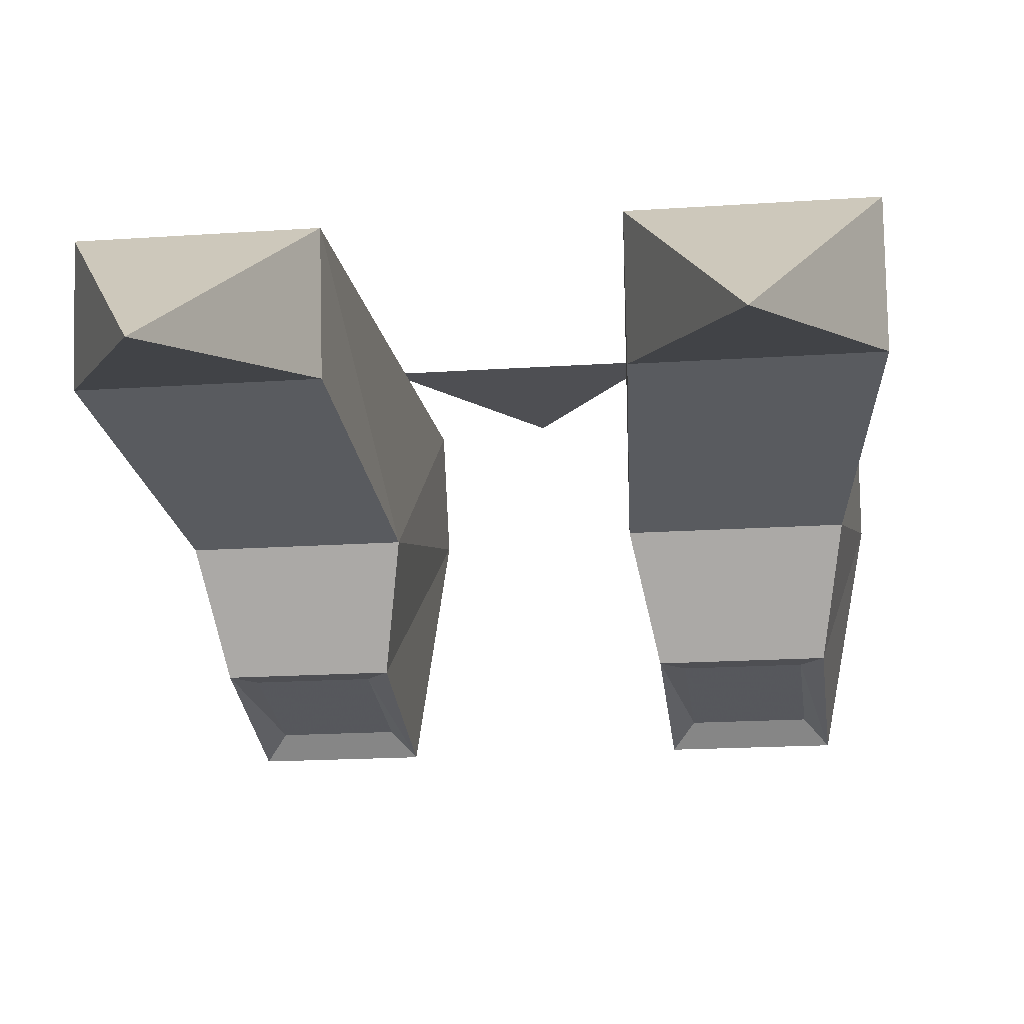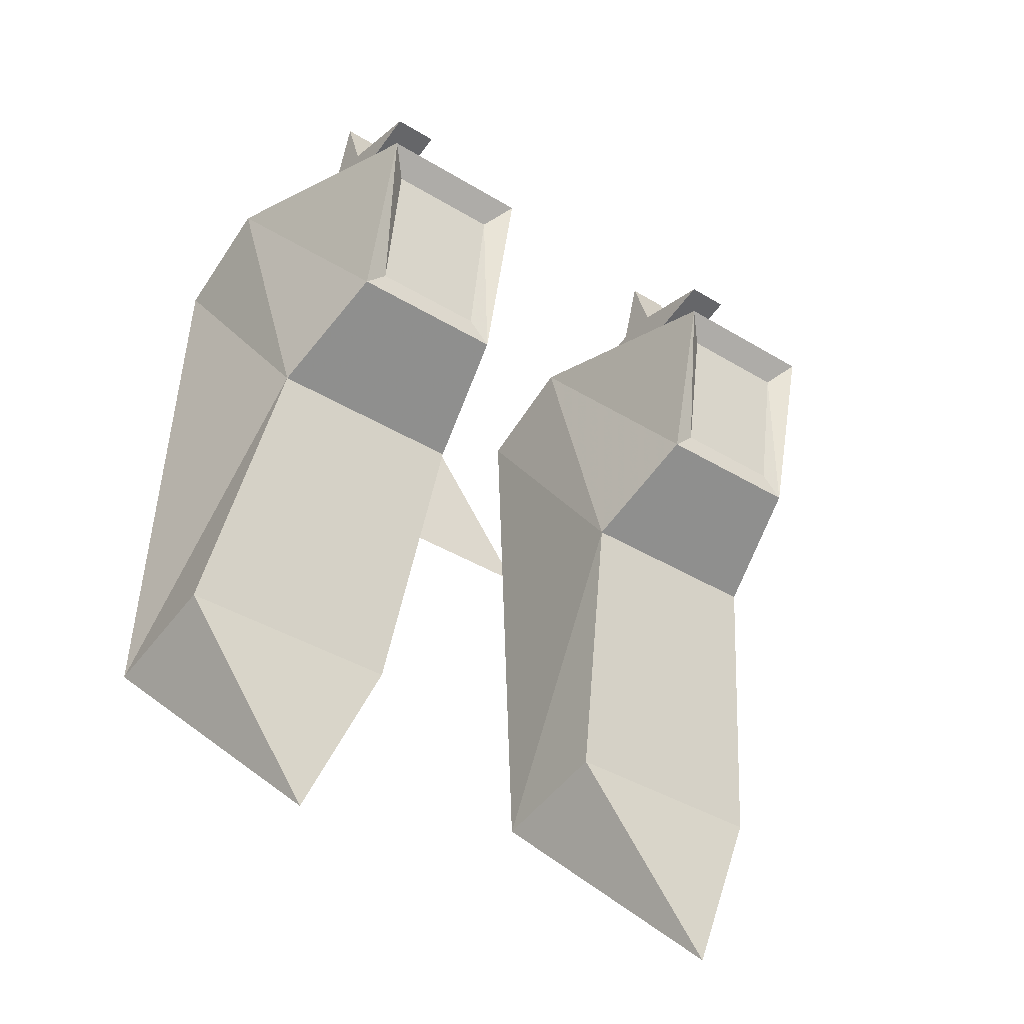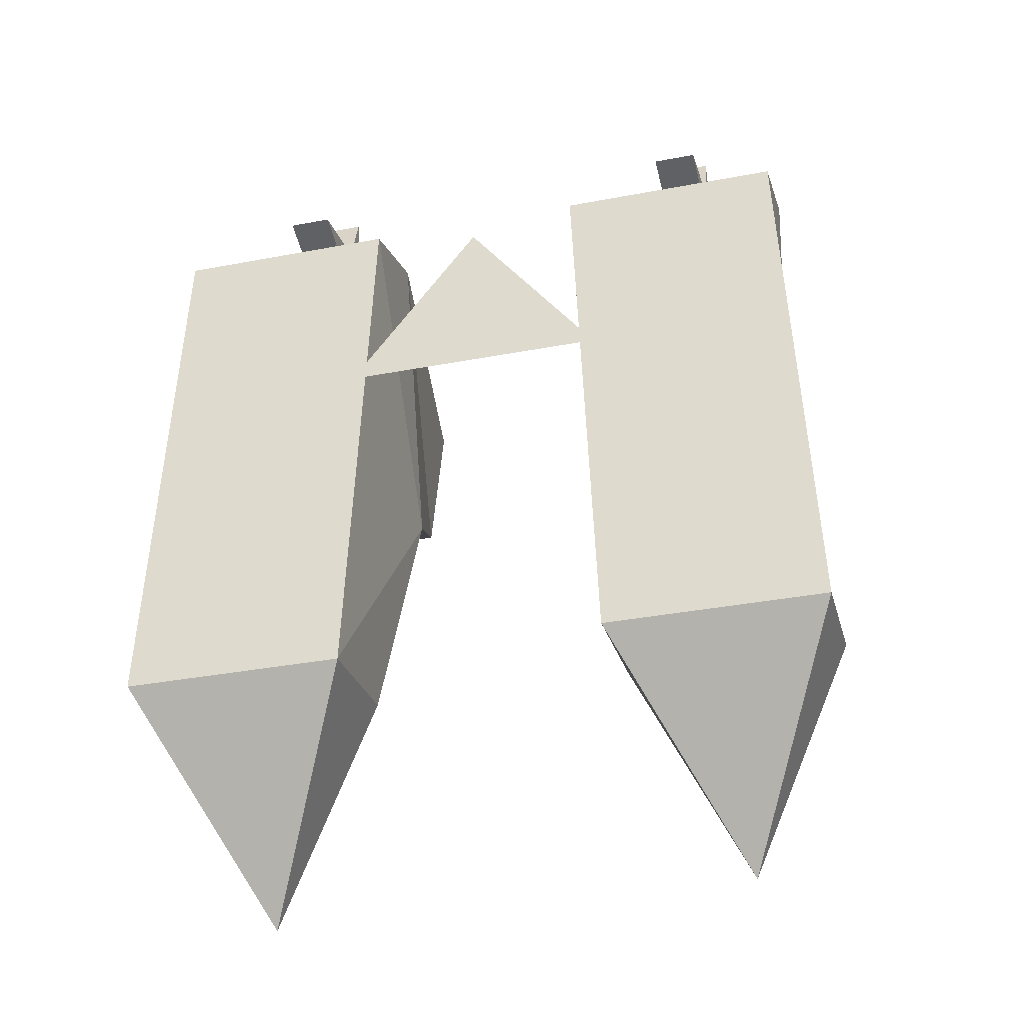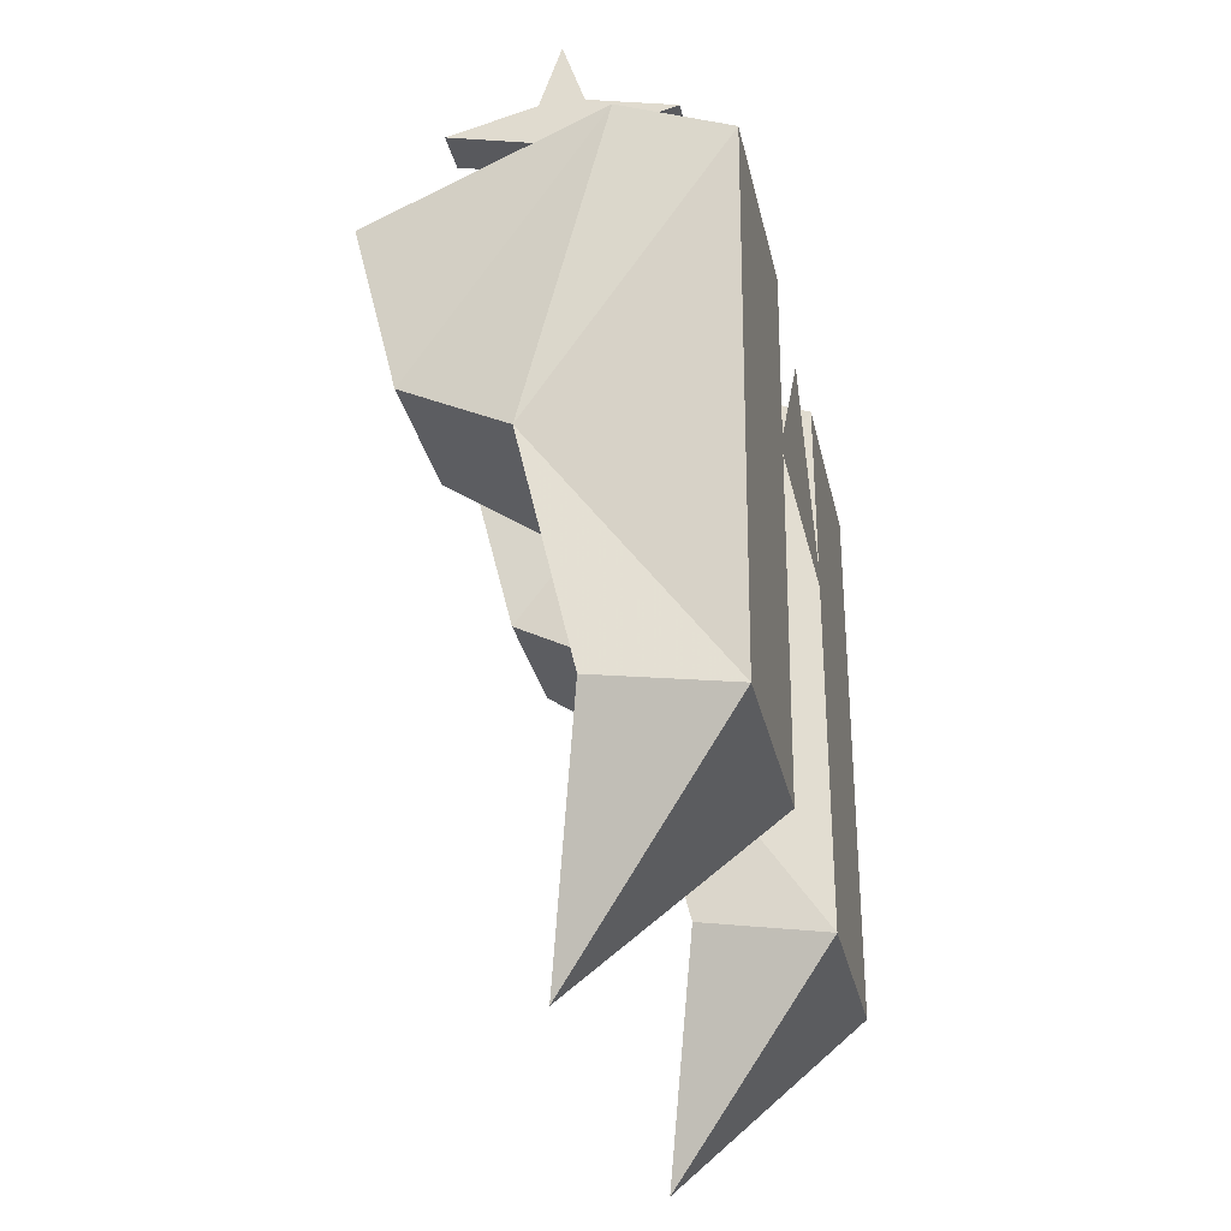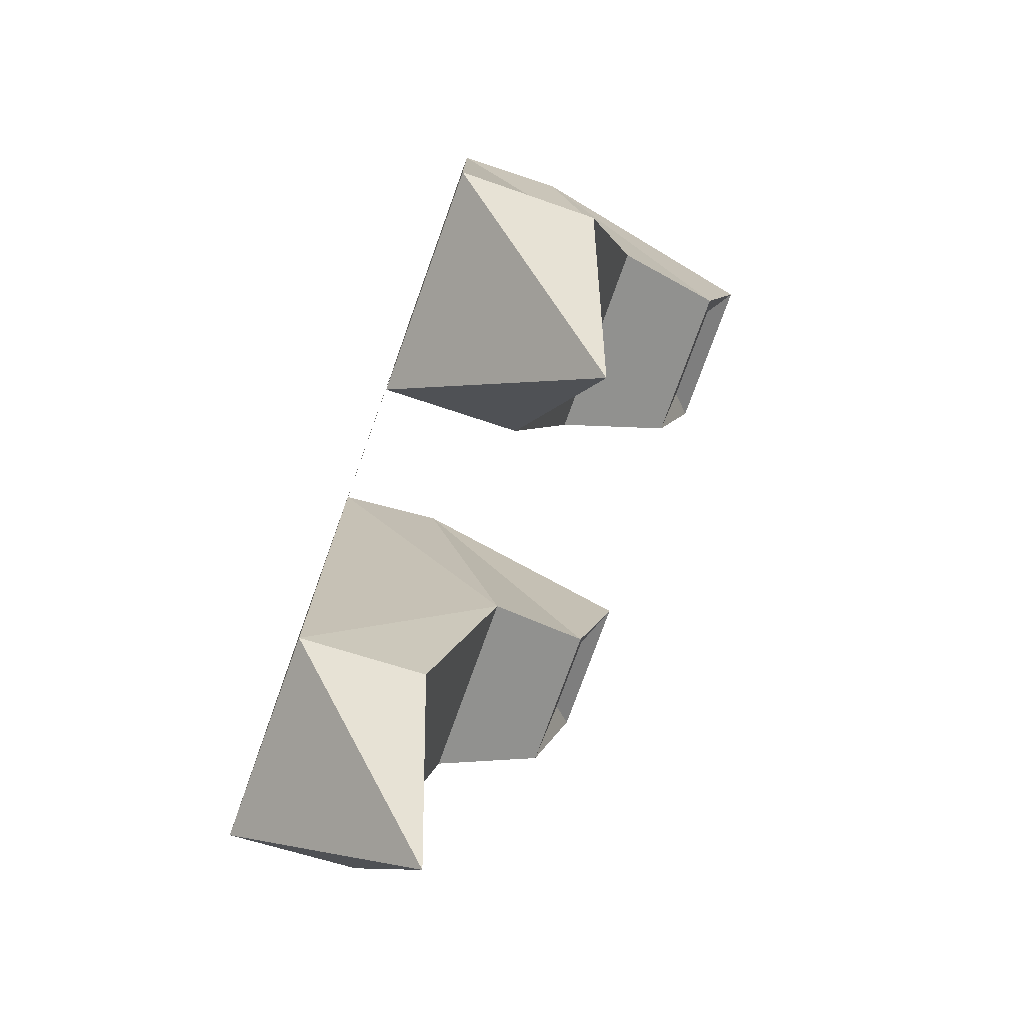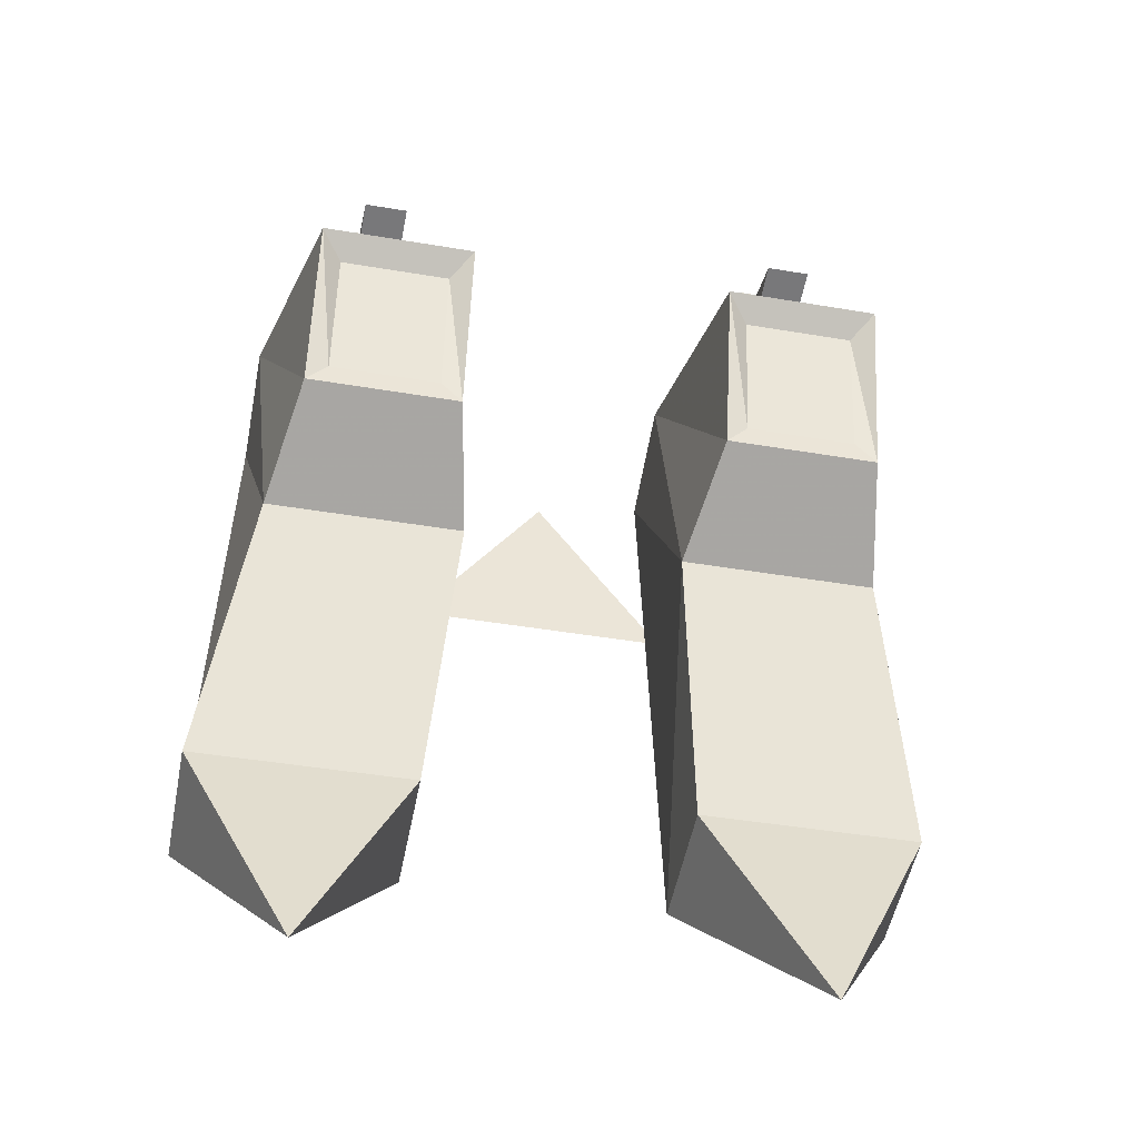
<metadata>
{"format":"obj","ext":"obj","renderer":"f3d","projection":"perspective","resolution":1024,"background":"white","views":[{"elev":-18.2,"azim":-172.5,"up":"+Y"},{"elev":-40.1,"azim":-36.9,"up":"+Z"},{"elev":-35.5,"azim":-165.9,"up":"+Z"},{"elev":-29.8,"azim":101.8,"up":"+Z"},{"elev":-77.1,"azim":-109.8,"up":"+Z"},{"elev":-43.5,"azim":-11.3,"up":"+Z"}]}
</metadata>
<code>
v 0.04688 0.04688 -0.01562
v -0.04688 0.04688 -0.01562
v 0 0.04688 0.04688
v -0.1172 0.04688 0.05469
v -0.03906 0.04688 0.05469
v -0.04688 0.04688 -0.1406
v -0.125 0.04688 -0.1406
v -0.1094 -0.02344 -0.03906
v -0.1172 0.007812 0.07031
v -0.03906 0.007812 0.07031
v -0.03906 -0.02344 -0.03906
v -0.04688 0 -0.1328
v -0.08594 -0.01562 -0.2109
v -0.125 0 -0.1328
v -0.04688 -0.0625 -0.01562
v -0.1016 -0.0625 -0.01562
v -0.1016 -0.07812 0.04688
v -0.04688 -0.07812 0.04688
v 0.03906 0.04688 0.05469
v 0.1172 0.04688 0.05469
v 0.125 0.04688 -0.1406
v 0.04688 0.04688 -0.1406
v 0.03906 -0.02344 -0.03906
v 0.03906 0.007812 0.07031
v 0.1172 0.007812 0.07031
v 0.1094 -0.02344 -0.03906
v 0.125 0 -0.1328
v 0.08594 -0.01562 -0.2109
v 0.04688 0 -0.1328
v 0.04688 -0.0625 -0.01562
v 0.04688 -0.07812 0.04688
v 0.1016 -0.07812 0.04688
v 0.1016 -0.0625 -0.01562
v 0.09375 -0.0625 -0.007812
v 0.05469 -0.0625 -0.007812
v 0.05469 -0.07031 0.03906
v 0.09375 -0.07031 0.03906
v 0.08594 0.007812 0.07031
v 0.08594 -0.007812 0.08594
v 0.08594 -0.02344 0.08594
v 0.08594 -0.01562 0.0625
v 0.07031 -0.01562 0.0625
v 0.07031 -0.02344 0.08594
v 0.07031 0.007812 0.07031
v 0.07031 -0.007812 0.08594
v 0.08594 -0.02344 0.1016
v 0.08594 -0.007812 0.1016
v 0.08594 -0.01562 0.125
v 0.07031 -0.02344 0.1016
v 0.07031 -0.05469 0.09375
v 0.08594 -0.05469 0.09375
v 0.07031 -0.007812 0.1016
v 0.07031 0.02344 0.09375
v 0.08594 0.02344 0.09375
v 0.07031 -0.01562 0.125
v -0.07031 0.007812 0.07031
v -0.07031 -0.007812 0.08594
v -0.07031 -0.02344 0.08594
v -0.07031 -0.01562 0.0625
v -0.08594 -0.01562 0.0625
v -0.08594 -0.02344 0.08594
v -0.08594 0.007812 0.07031
v -0.08594 -0.007812 0.08594
v -0.07031 -0.02344 0.1016
v -0.07031 -0.007812 0.1016
v -0.07031 -0.01562 0.125
v -0.08594 -0.02344 0.1016
v -0.08594 -0.05469 0.09375
v -0.07031 -0.05469 0.09375
v -0.08594 -0.007812 0.1016
v -0.08594 0.02344 0.09375
v -0.07031 0.02344 0.09375
v -0.08594 -0.01562 0.125
v -0.05469 -0.07031 0.03906
v -0.09375 -0.07031 0.03906
v -0.09375 -0.0625 -0.007812
v -0.05469 -0.0625 -0.007812
v 0.04688 0.04688 -0.01562
v 0.04688 0.04688 -0.01562
v 0.04688 0.04688 -0.01562
v 0.04688 0.04688 -0.01562
v 0.04688 0.04688 -0.01562
v 0.04688 0.04688 -0.01562
v 0.04688 0.04688 -0.01562
v 0.04688 0.04688 -0.01562
f 1 2 3
f 4 8 9
f 4 9 10
f 4 10 5
f 5 10 11
f 8 11 15
f 8 15 16
f 8 16 9
f 9 16 17
f 9 17 18
f 9 18 10
f 10 18 15
f 10 15 11
f 19 23 24
f 19 24 20
f 20 24 25
f 20 25 26
f 23 26 30
f 23 30 24
f 24 30 31
f 24 31 25
f 25 31 32
f 25 32 33
f 25 33 26
f 26 33 30
f 30 33 34
f 30 34 35
f 30 35 31
f 31 35 36
f 31 36 32
f 32 36 37
f 32 37 33
f 33 37 34
f 38 39 40
f 38 40 41
f 41 40 42
f 42 40 43
f 42 43 44
f 44 43 45
f 44 45 39
f 44 39 38
f 46 40 39
f 46 39 47
f 46 47 48
f 46 48 49
f 46 49 50
f 46 50 51
f 46 51 40
f 40 51 43
f 43 51 50
f 43 50 49
f 43 49 52
f 43 52 45
f 45 52 53
f 45 53 39
f 39 53 54
f 39 54 47
f 47 54 52
f 47 52 55
f 47 55 48
f 48 55 49
f 49 55 52
f 54 53 52
f 56 57 58
f 56 58 59
f 59 58 60
f 60 58 61
f 60 61 62
f 62 61 63
f 62 63 57
f 62 57 56
f 64 58 57
f 64 57 65
f 64 65 66
f 64 66 67
f 64 67 68
f 64 68 69
f 64 69 58
f 58 69 61
f 61 69 68
f 61 68 67
f 61 67 70
f 61 70 63
f 63 70 71
f 63 71 57
f 57 71 72
f 57 72 65
f 65 72 70
f 65 70 73
f 65 73 66
f 66 73 67
f 67 73 70
f 72 71 70
f 74 77 15
f 74 15 18
f 74 18 75
f 75 18 17
f 75 17 76
f 76 17 16
f 76 16 77
f 77 16 15
f 4 5 6
f 4 6 7
f 4 7 8
f 5 11 6
f 6 11 12
f 6 12 13
f 6 13 7
f 7 13 14
f 7 14 8
f 8 14 11
f 11 14 12
f 12 14 13
f 12 14 7
f 12 7 6
f 19 20 21
f 19 21 22
f 19 22 23
f 20 26 21
f 21 26 27
f 21 27 28
f 21 28 22
f 22 28 29
f 22 29 23
f 23 29 27
f 23 27 26
f 28 27 29
f 21 27 29
f 21 29 22
f 34 37 35
f 35 37 36
f 74 75 76
f 74 76 77

</code>
